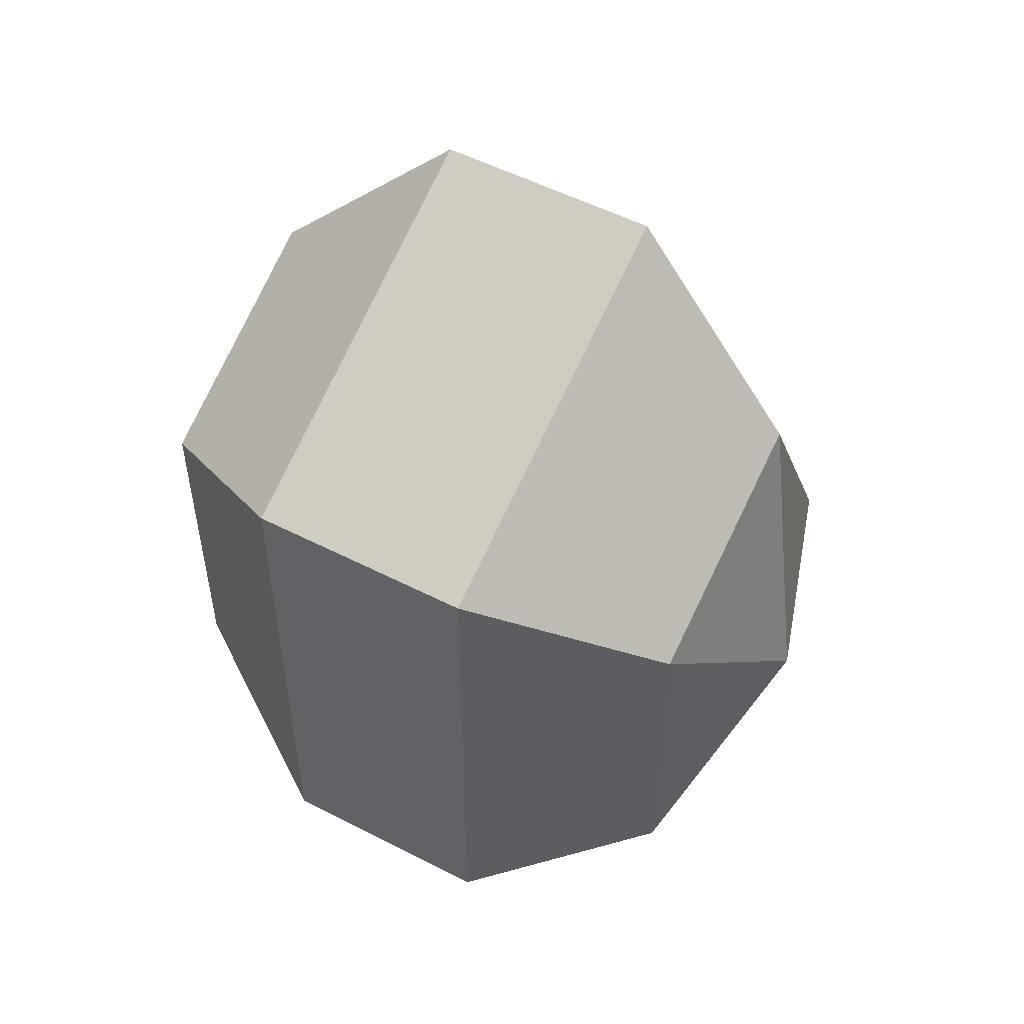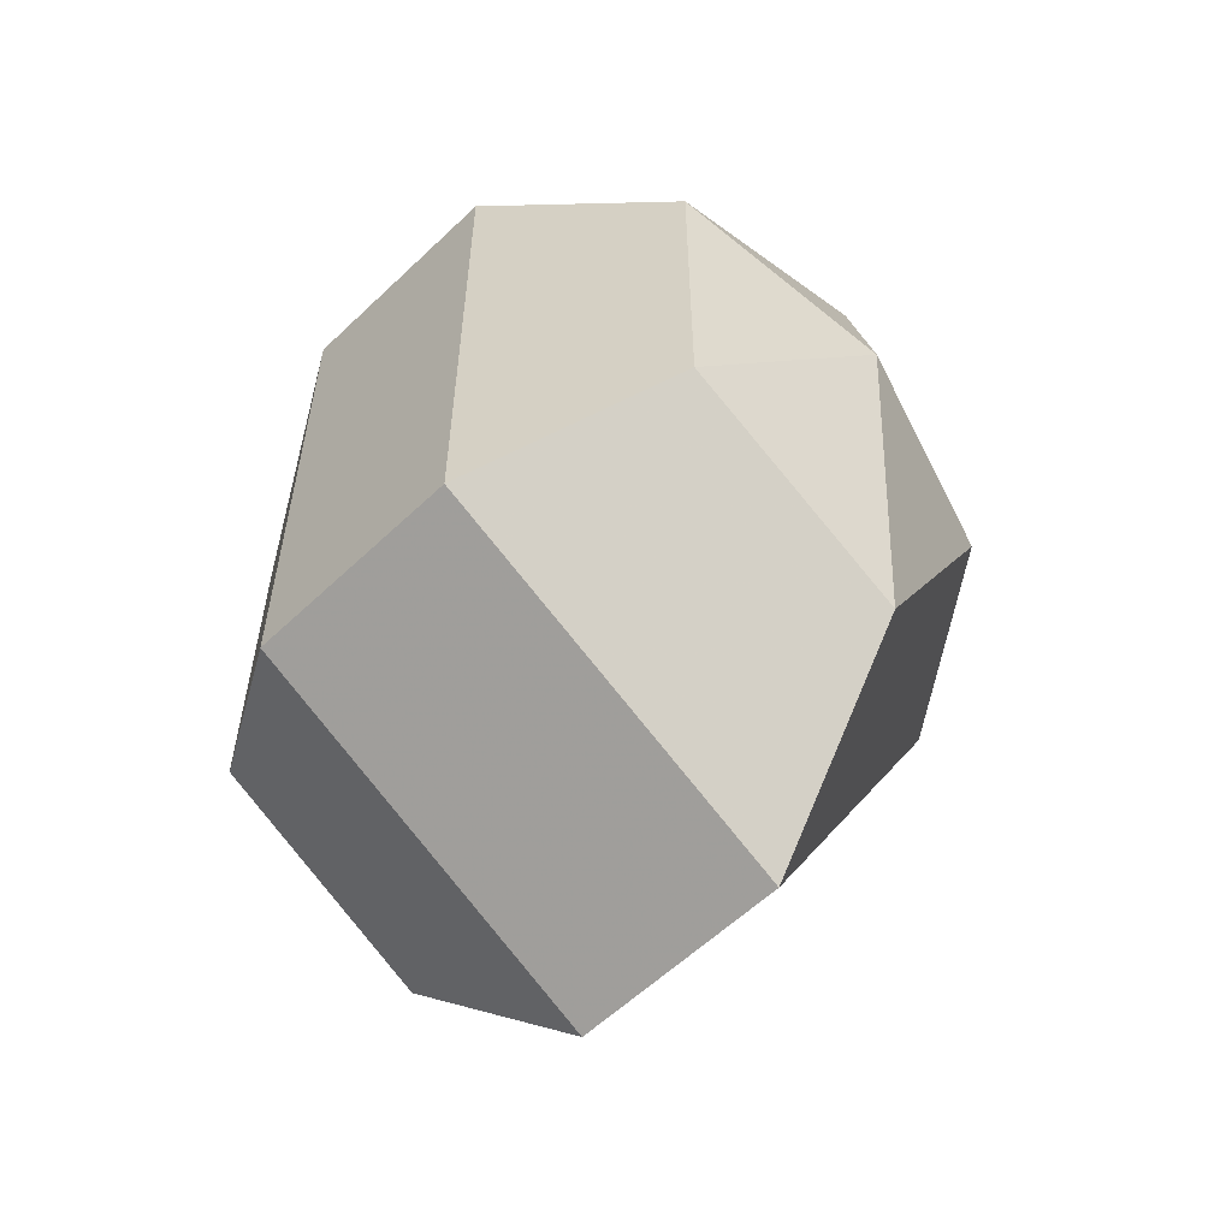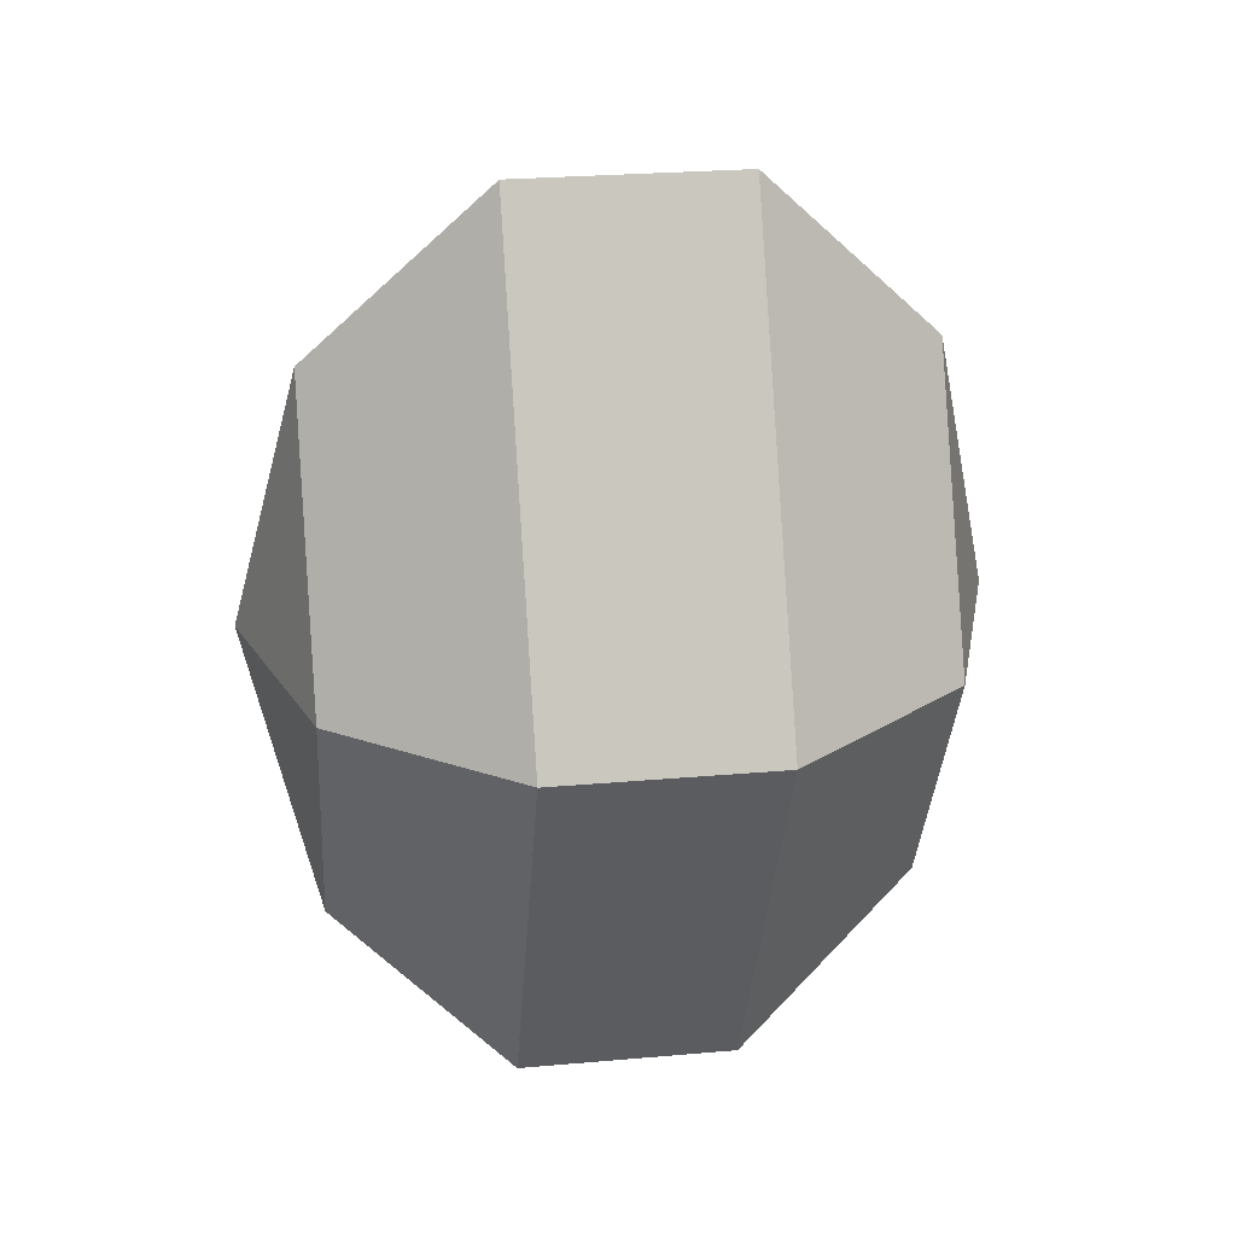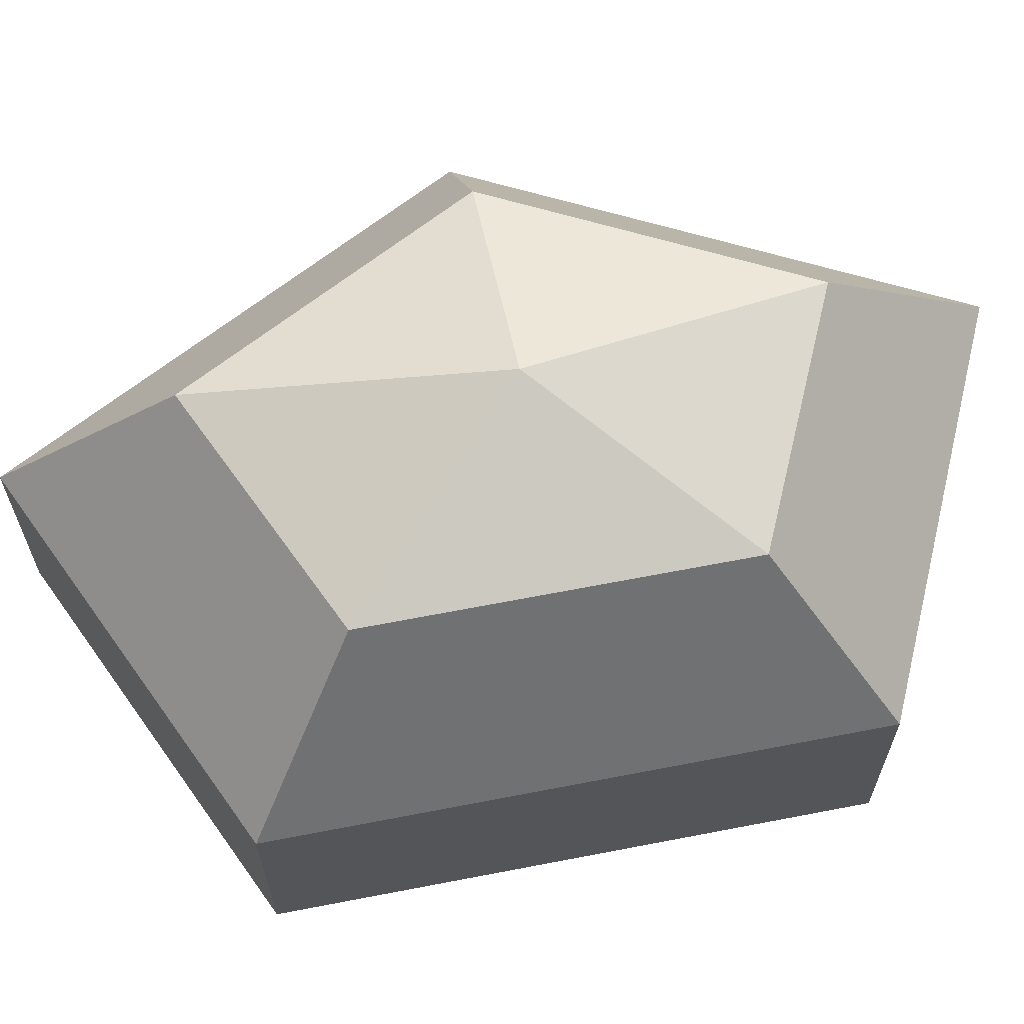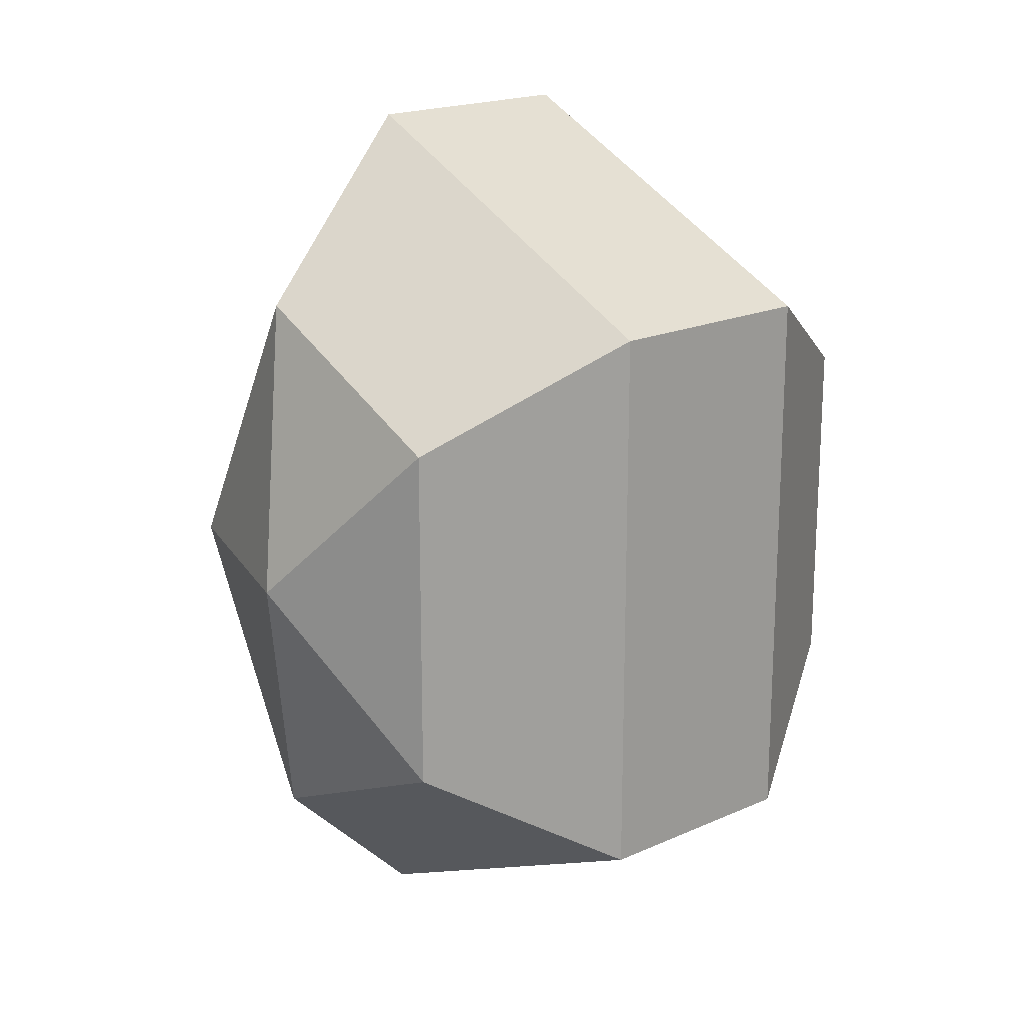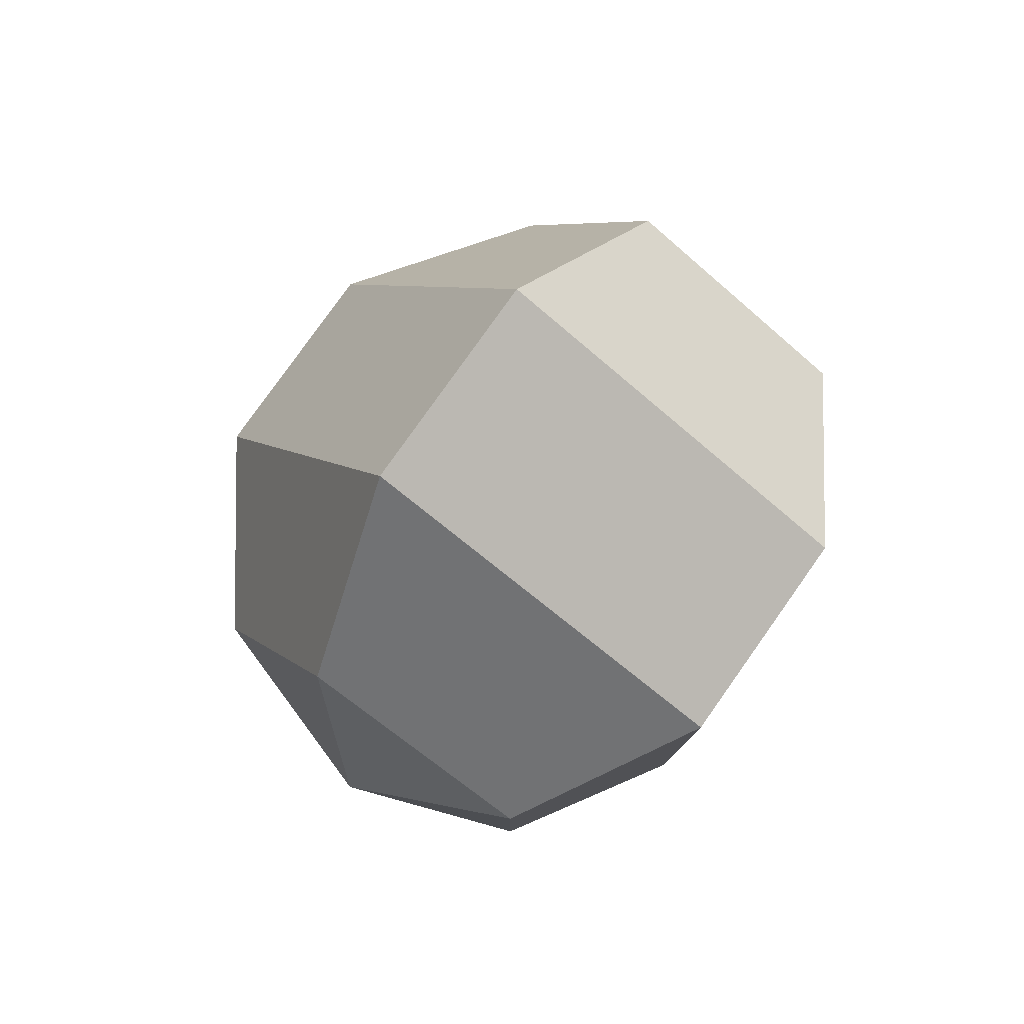
<metadata>
{"format":"obj","ext":"obj","renderer":"f3d","projection":"perspective","resolution":1024,"background":"white","views":[{"elev":53.3,"azim":118.8,"up":"+Y"},{"elev":-58.3,"azim":134.5,"up":"+Y"},{"elev":26.3,"azim":-97.9,"up":"+Y"},{"elev":66.1,"azim":79.0,"up":"+Z"},{"elev":19.0,"azim":49.8,"up":"+Y"},{"elev":79.7,"azim":35.3,"up":"+Y"}]}
</metadata>
<code>
v 286 133 167.5
v 286 133 167.5
v 286 133 167.5
v 286 133 167.5
v 286 133 167.5
v 286 133 167.5
v 282.2 133 168.7
v 284.8 127.9 168.7
v 289.1 129.9 168.7
v 289.1 136.1 168.7
v 284.8 138.1 168.7
v 282.2 133 168.7
v 279.8 133 172
v 284.1 124.8 172
v 291 127.9 172
v 291 138.1 172
v 284.1 141.2 172
v 279.8 133 172
v 279.8 133 176
v 284.1 124.8 176
v 291 127.9 176
v 291 138.1 176
v 284.1 141.2 176
v 279.8 133 176
v 282.2 133 179.3
v 284.8 127.9 179.3
v 289.1 129.9 179.3
v 289.1 136.1 179.3
v 284.8 138.1 179.3
v 282.2 133 179.3
v 286 133 180.5
v 286 133 180.5
v 286 133 180.5
v 286 133 180.5
v 286 133 180.5
v 286 133 180.5
g foo
f 8 7 1
f 9 8 2
f 10 9 3
f 11 10 4
f 12 11 5
f 14 13 7
f 15 14 8
f 16 15 9
f 17 16 10
f 18 17 11
f 20 19 13
f 21 20 14
f 22 21 15
f 23 22 16
f 24 23 17
f 26 25 19
f 27 26 20
f 28 27 21
f 29 28 22
f 30 29 23
f 32 31 25
f 33 32 26
f 34 33 27
f 35 34 28
f 36 35 29
f 2 8 1
f 3 9 2
f 4 10 3
f 5 11 4
f 6 12 5
f 8 14 7
f 9 15 8
f 10 16 9
f 11 17 10
f 12 18 11
f 14 20 13
f 15 21 14
f 16 22 15
f 17 23 16
f 18 24 17
f 20 26 19
f 21 27 20
f 22 28 21
f 23 29 22
f 24 30 23
f 26 32 25
f 27 33 26
f 28 34 27
f 29 35 28
f 30 36 29
g

</code>
